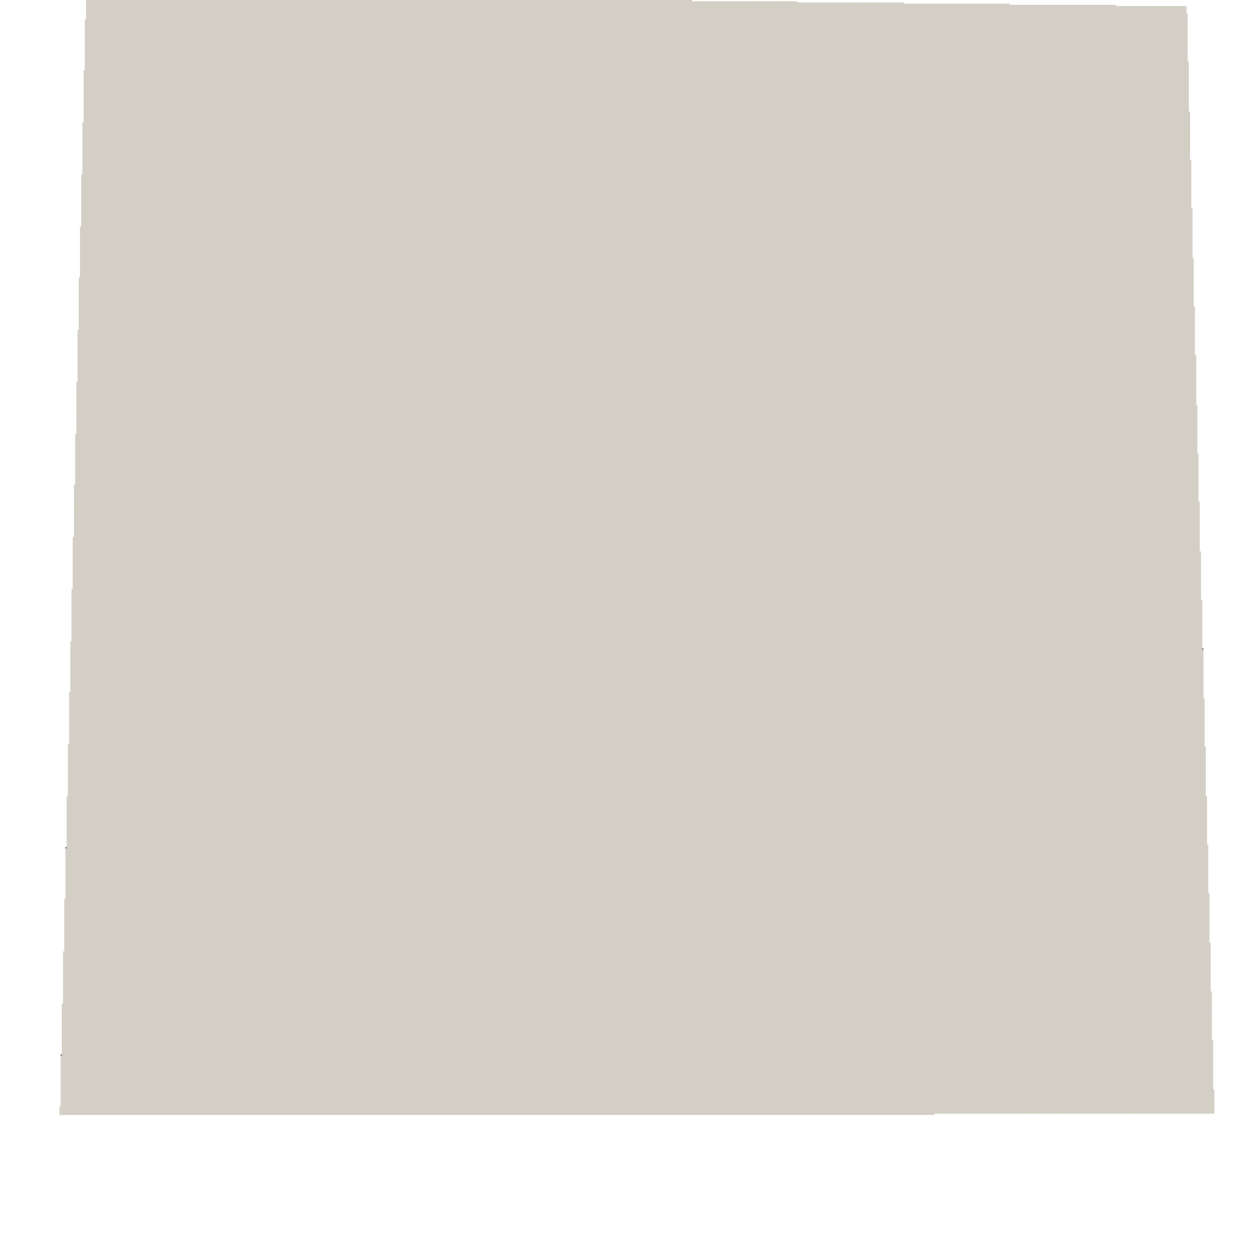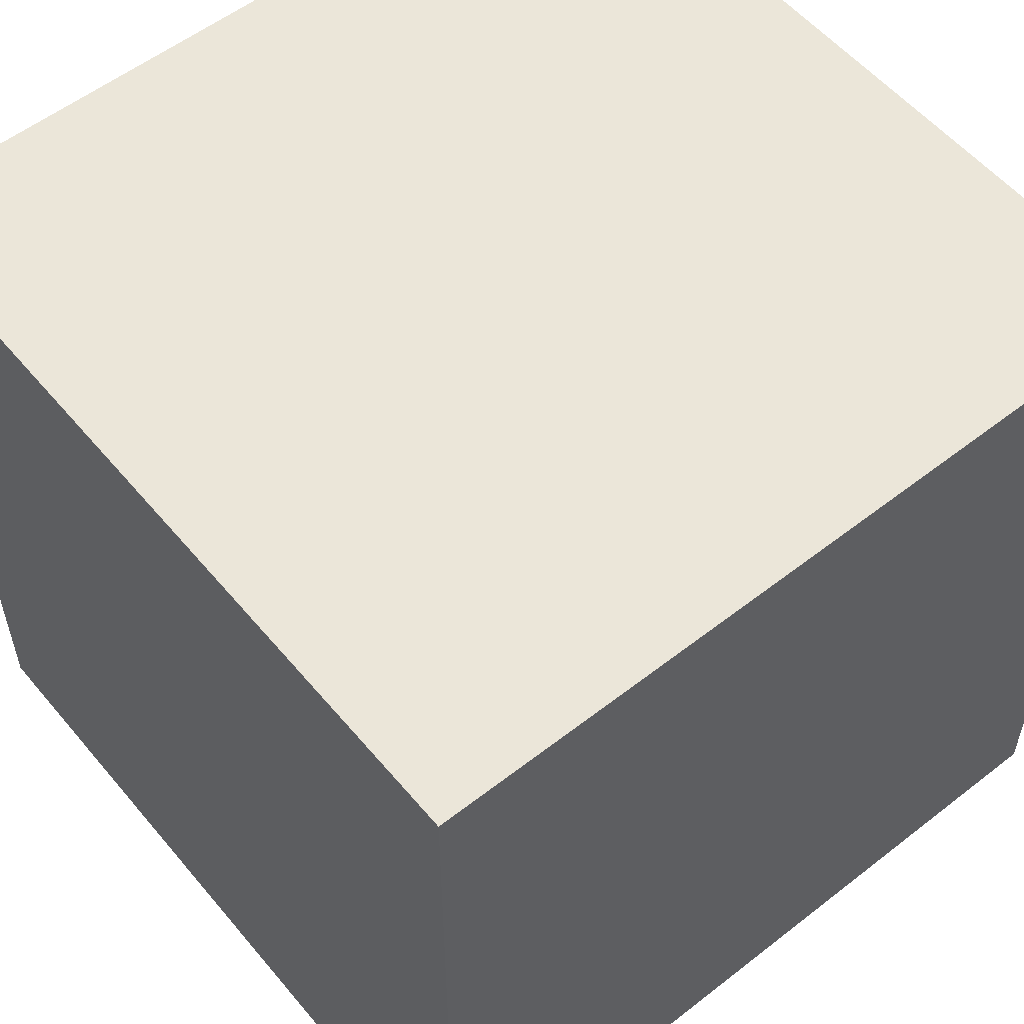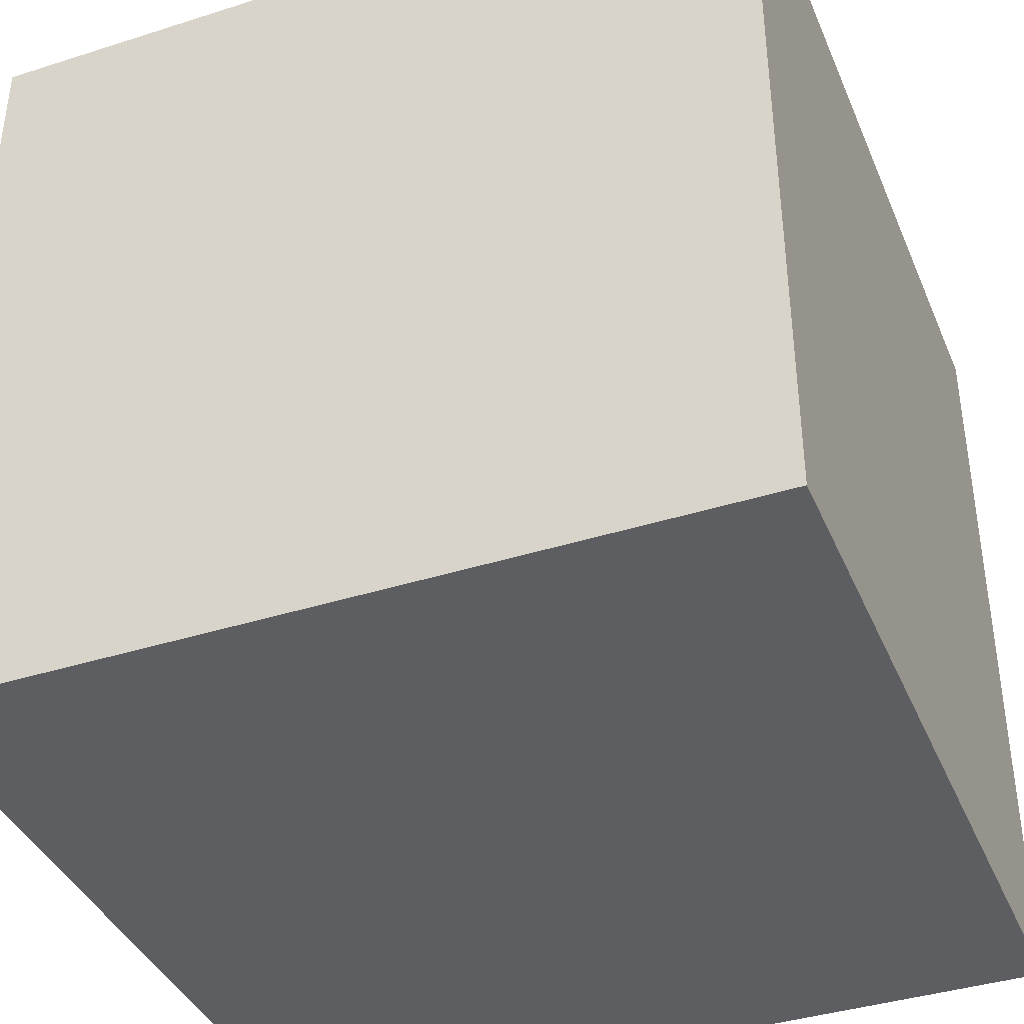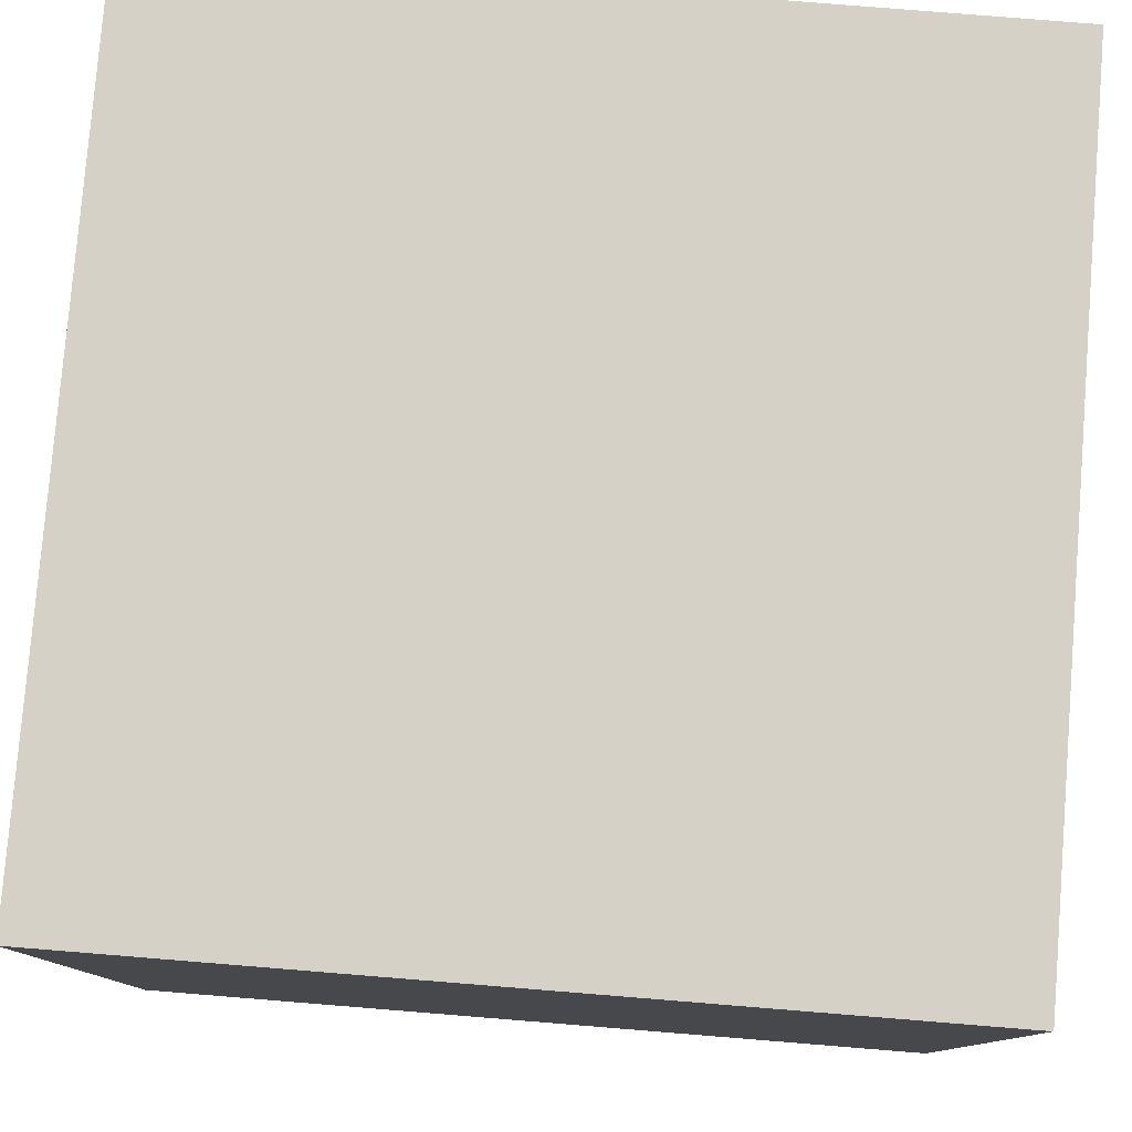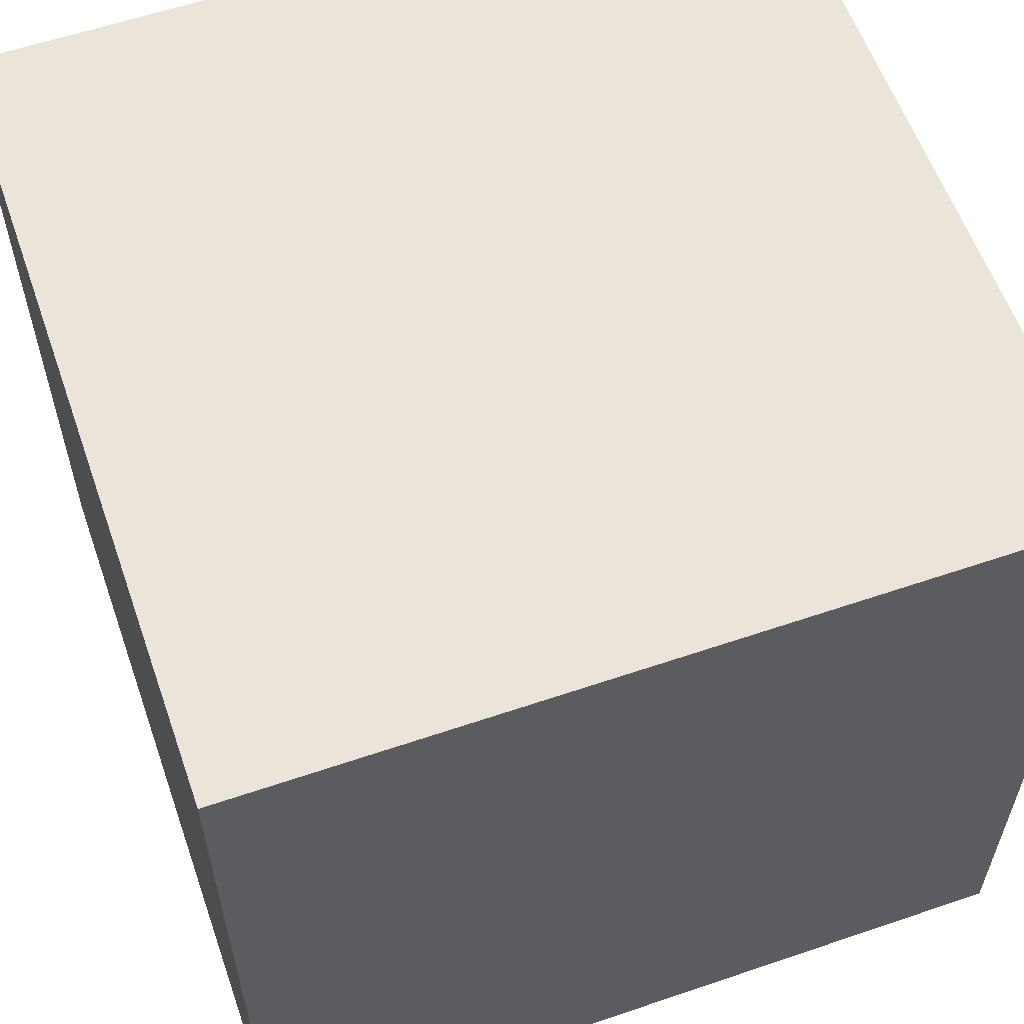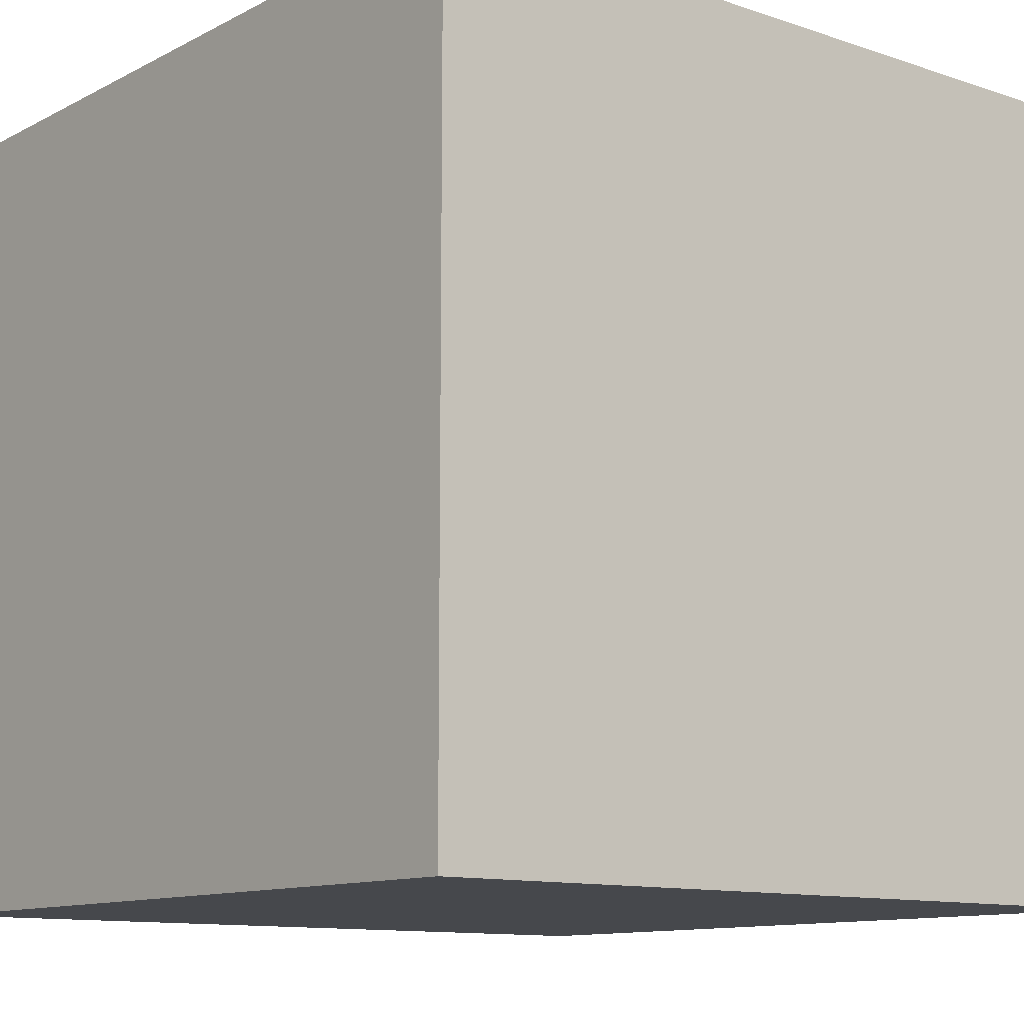
<metadata>
{"format":"obj","ext":"obj","renderer":"f3d","projection":"perspective","resolution":1024,"background":"white","views":[{"elev":-7.8,"azim":178.0,"up":"+Y"},{"elev":55.8,"azim":-129.3,"up":"+Z"},{"elev":-39.4,"azim":-158.4,"up":"+Y"},{"elev":79.4,"azim":94.6,"up":"+Y"},{"elev":59.1,"azim":70.7,"up":"+Z"},{"elev":-11.4,"azim":-129.2,"up":"+Y"}]}
</metadata>
<code>
o Cube_Cube.001
v -0.1923 -0.1923 0.1923
v -0.1923 0.1923 0.1923
v -0.1923 -0.1923 -0.1923
v -0.1923 0.1923 -0.1923
v 0.1923 -0.1923 0.1923
v 0.1923 0.1923 0.1923
v 0.1923 -0.1923 -0.1923
v 0.1923 0.1923 -0.1923
f 2 3 1
f 4 7 3
f 8 5 7
f 6 1 5
f 7 1 3
f 4 6 8
f 2 4 3
f 4 8 7
f 8 6 5
f 6 2 1
f 7 5 1
f 4 2 6

</code>
